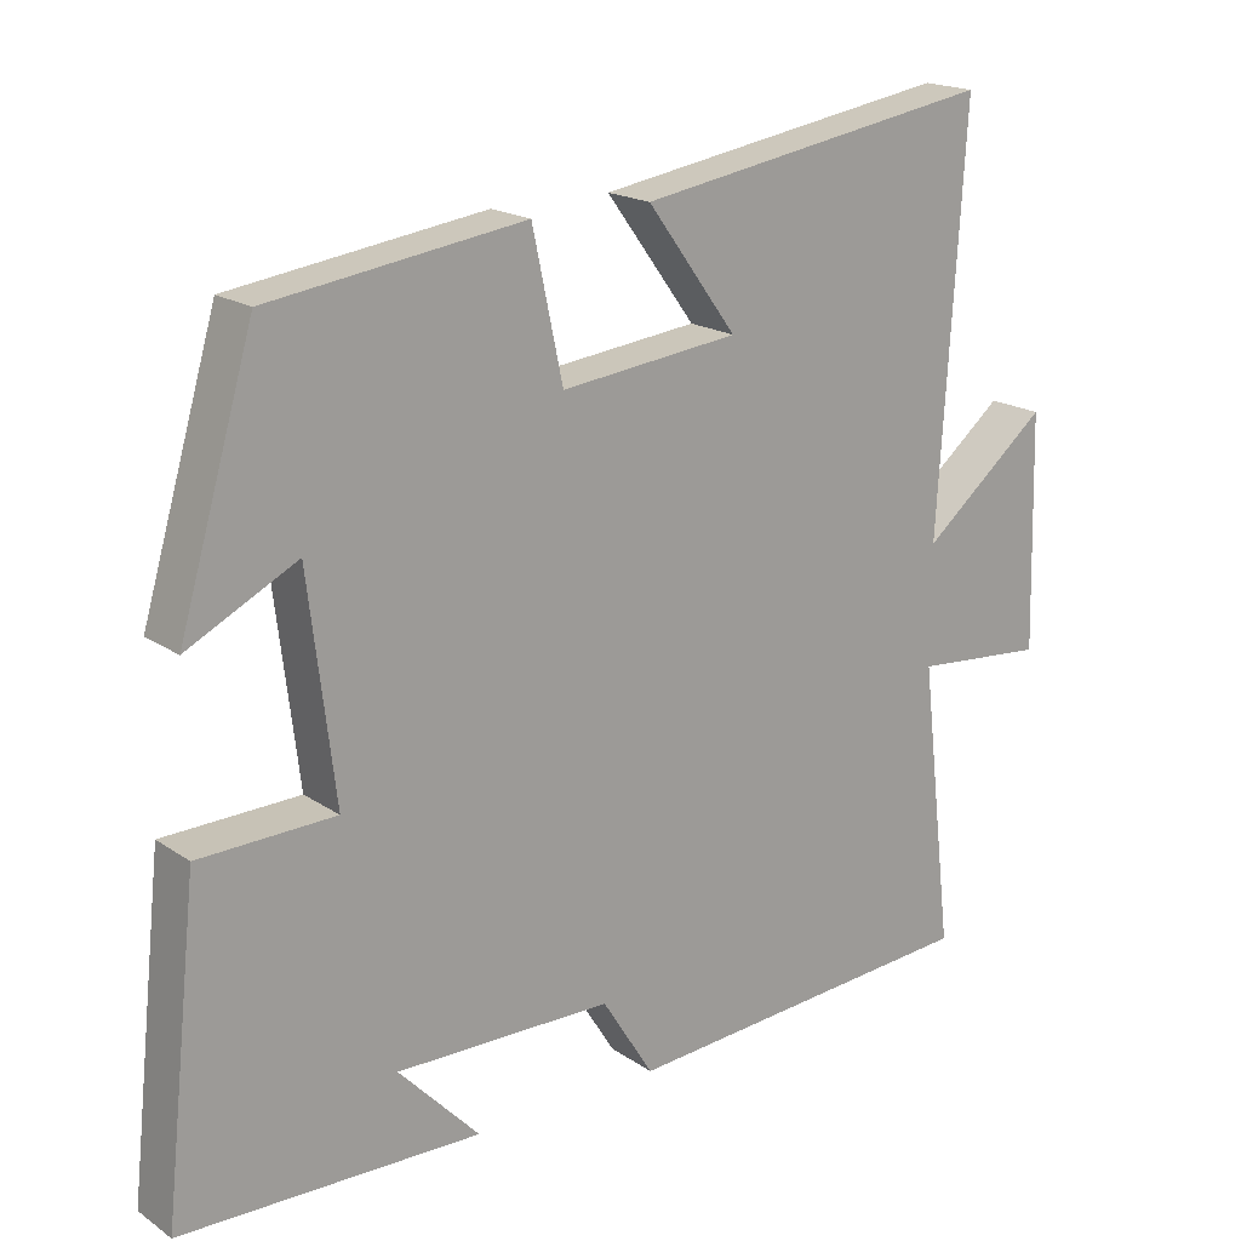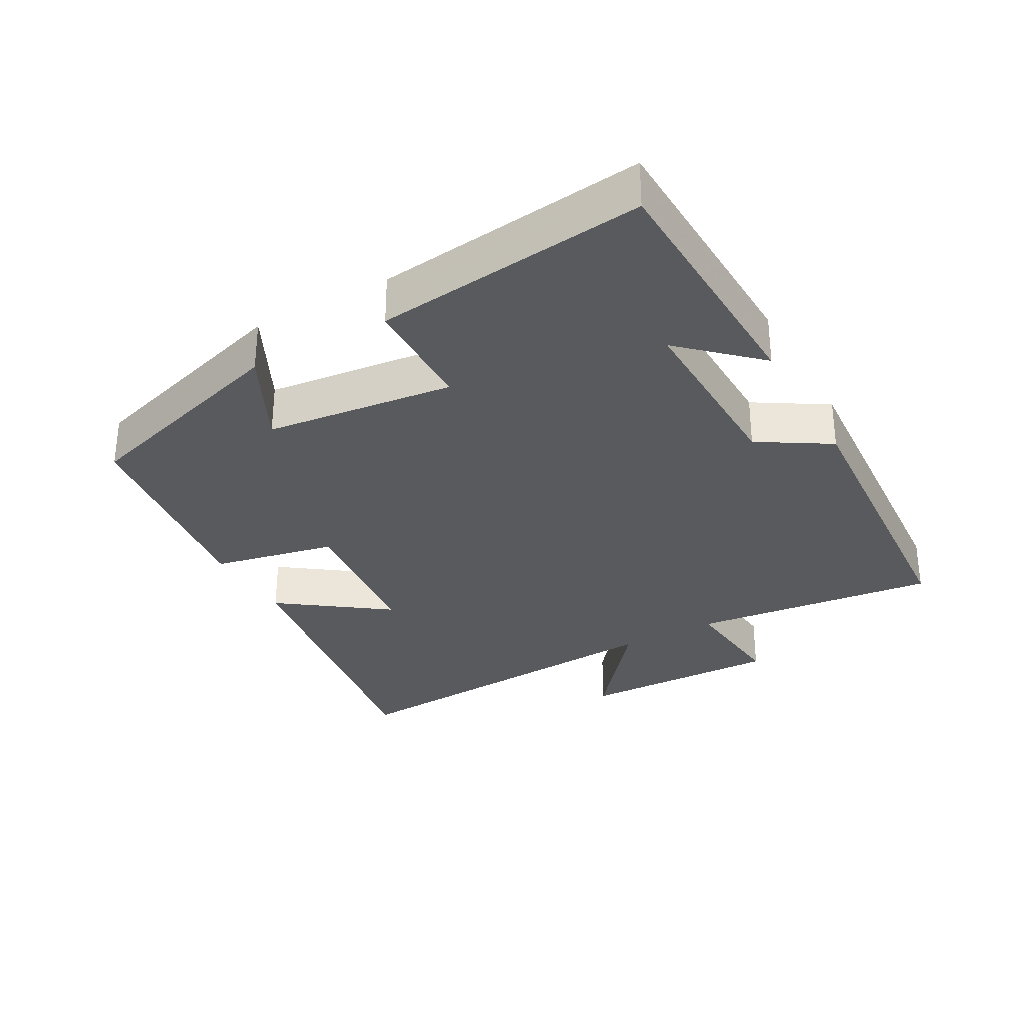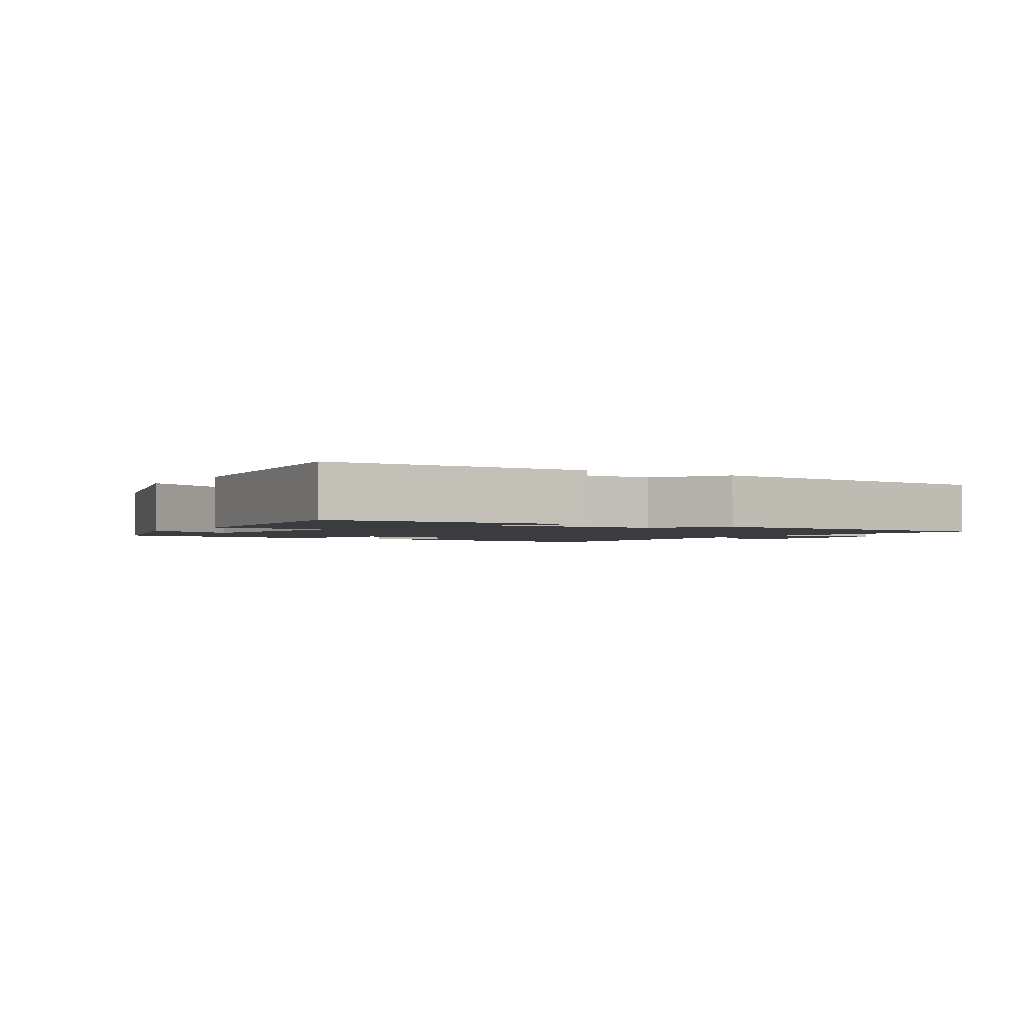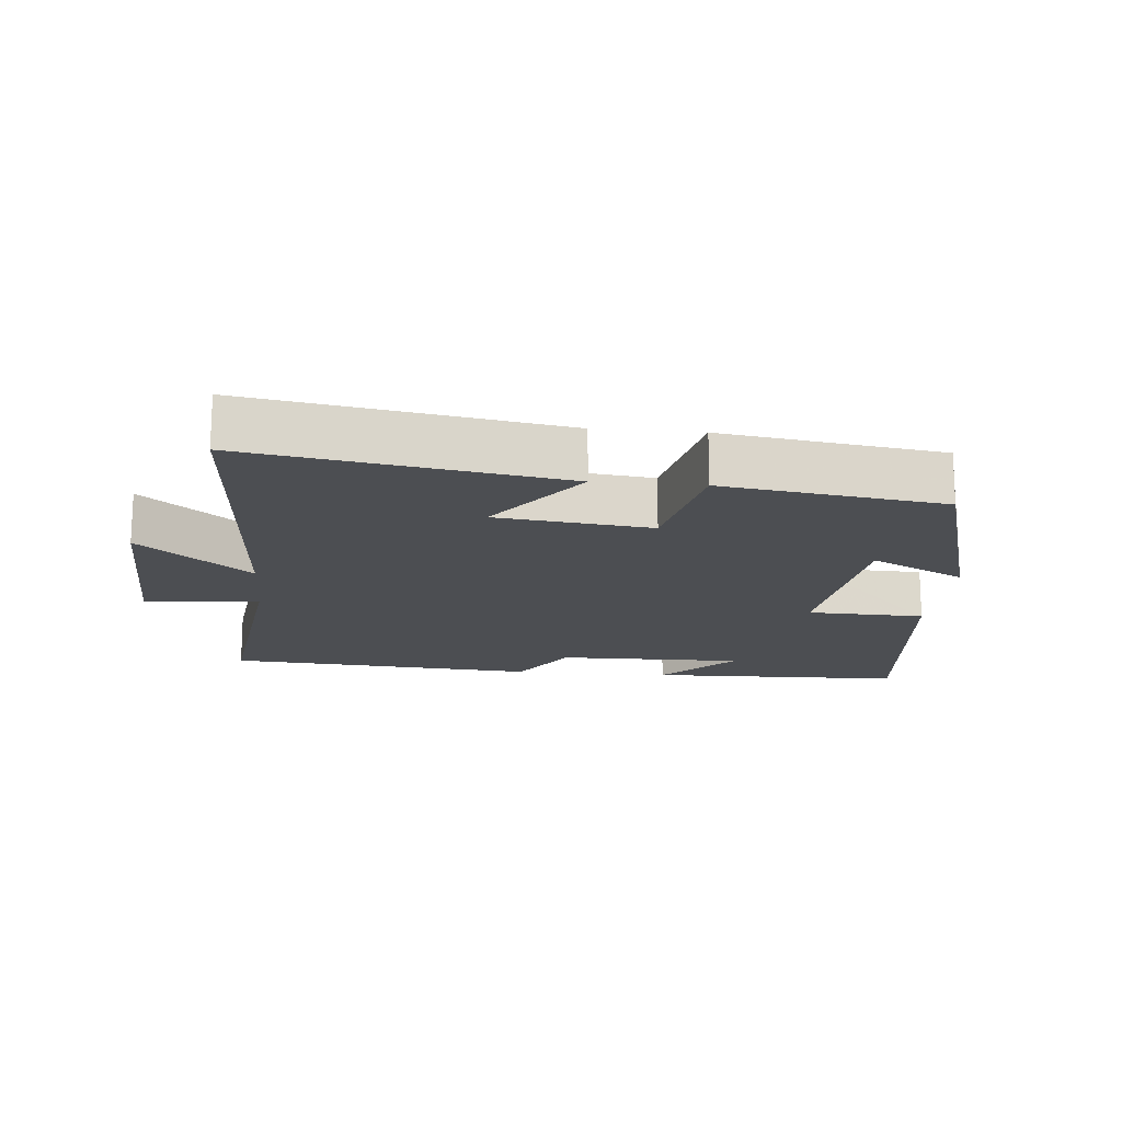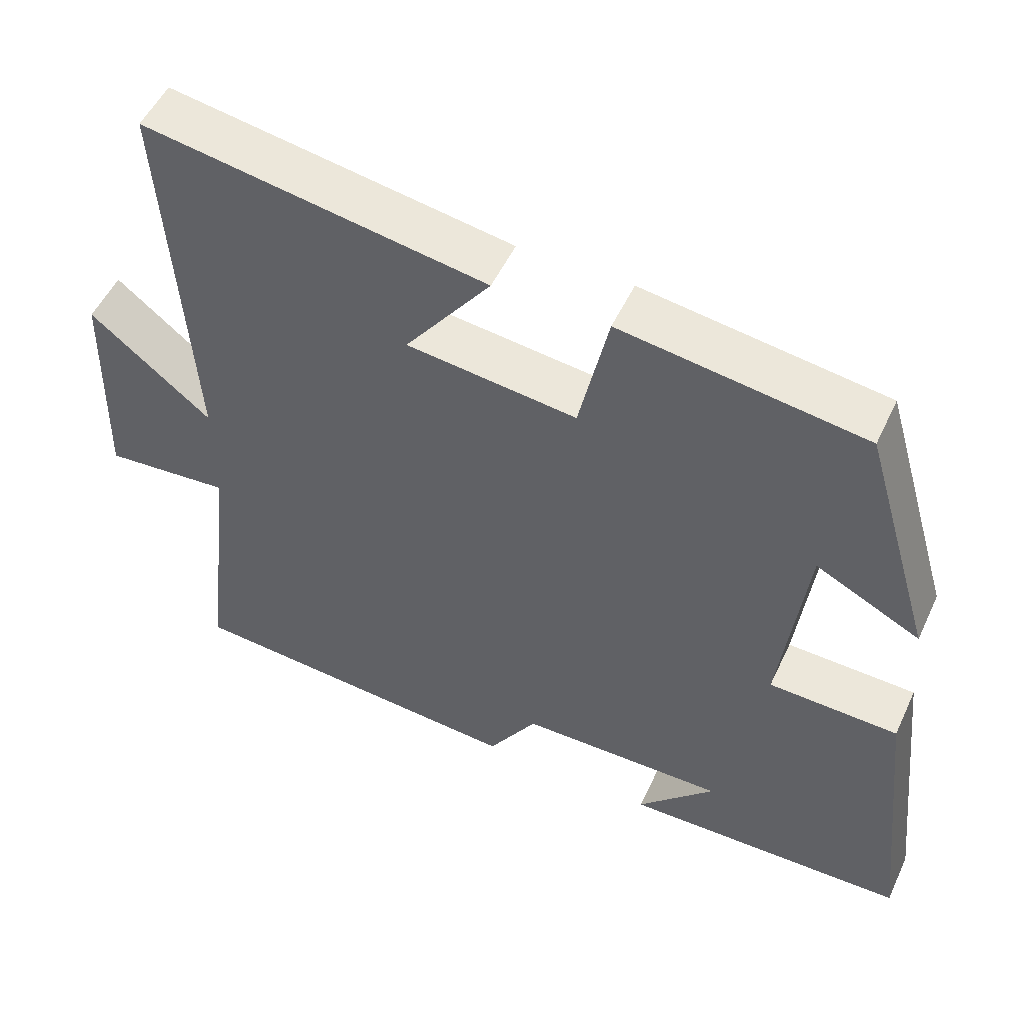
<metadata>
{"format":"obj","ext":"obj","renderer":"f3d","projection":"perspective","resolution":1024,"background":"white","views":[{"elev":18.5,"azim":141.9,"up":"+Z"},{"elev":-31.2,"azim":119.5,"up":"+Y"},{"elev":-1.9,"azim":147.8,"up":"+Y"},{"elev":-16.6,"azim":-5.5,"up":"+Y"},{"elev":52.1,"azim":24.7,"up":"+Z"}]}
</metadata>
<code>
v -0.533 0.07 0.575
v -0.074 0.07 0.5
v -0.189 0.07 0.344
v 0.039 0.07 0.318
v 0.078 0.07 0.5
v 0.404 0.07 0.454
v 0.5 0.07 0.128
v 0.36 0.07 0.199
v 0.326 0.07 -0.081
v 0.5 0.07 -0.086
v 0.544 0.07 -0.49
v 0.161 0.07 -0.5
v 0.265 0.07 -0.391
v -0.013 0.07 -0.395
v -0.079 0.07 -0.5
v -0.543 0.07 -0.466
v -0.5 0.07 -0.101
v -0.67 0.07 -0.116
v -0.662 0.07 0.184
v -0.5 0.07 0.051
v -0.533 0 0.575
v -0.074 0 0.5
v -0.189 0 0.344
v 0.039 0 0.318
v 0.078 0 0.5
v 0.404 0 0.454
v 0.5 0 0.128
v 0.36 0 0.199
v 0.326 0 -0.081
v 0.5 0 -0.086
v 0.544 0 -0.49
v 0.161 0 -0.5
v 0.265 0 -0.391
v -0.013 0 -0.395
v -0.079 0 -0.5
v -0.543 0 -0.466
v -0.5 0 -0.101
v -0.67 0 -0.116
v -0.662 0 0.184
v -0.5 0 0.051
f 17 18 19 20
f 14 15 16 17
f 13 14 17 20
f 11 12 13
f 9 10 11 13
f 8 9 13 20
f 5 6 7 8
f 4 5 8
f 3 4 8 20
f 1 2 3 20
f 40 39 38 37
f 37 36 35 34
f 40 37 34 33
f 33 32 31
f 33 31 30 29
f 40 33 29 28
f 28 27 26 25
f 28 25 24
f 40 28 24 23
f 40 23 22 21
f 1 21 22 2
f 2 22 23 3
f 3 23 24 4
f 4 24 25 5
f 5 25 26 6
f 6 26 27 7
f 7 27 28 8
f 8 28 29 9
f 9 29 30 10
f 10 30 31 11
f 11 31 32 12
f 12 32 33 13
f 13 33 34 14
f 14 34 35 15
f 15 35 36 16
f 16 36 37 17
f 17 37 38 18
f 18 38 39 19
f 19 39 40 20
f 20 40 21 1

</code>
